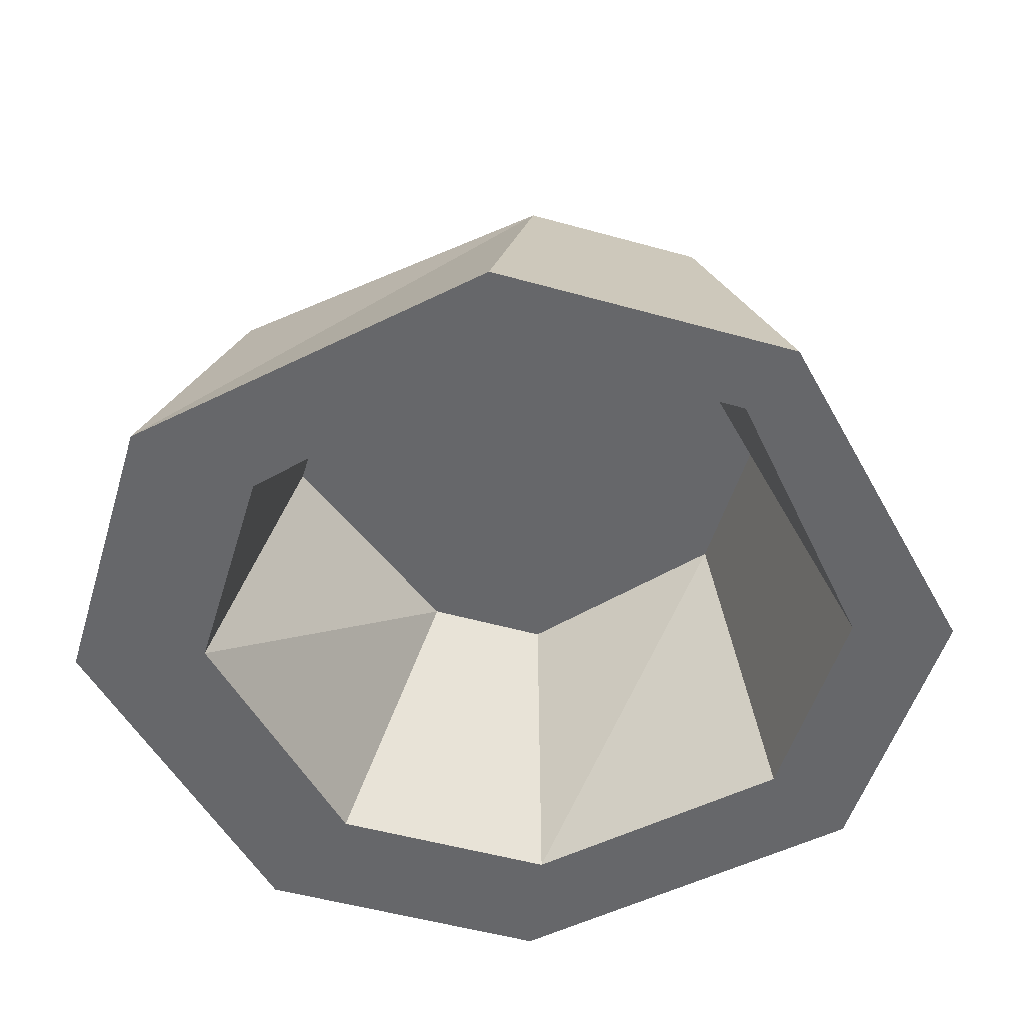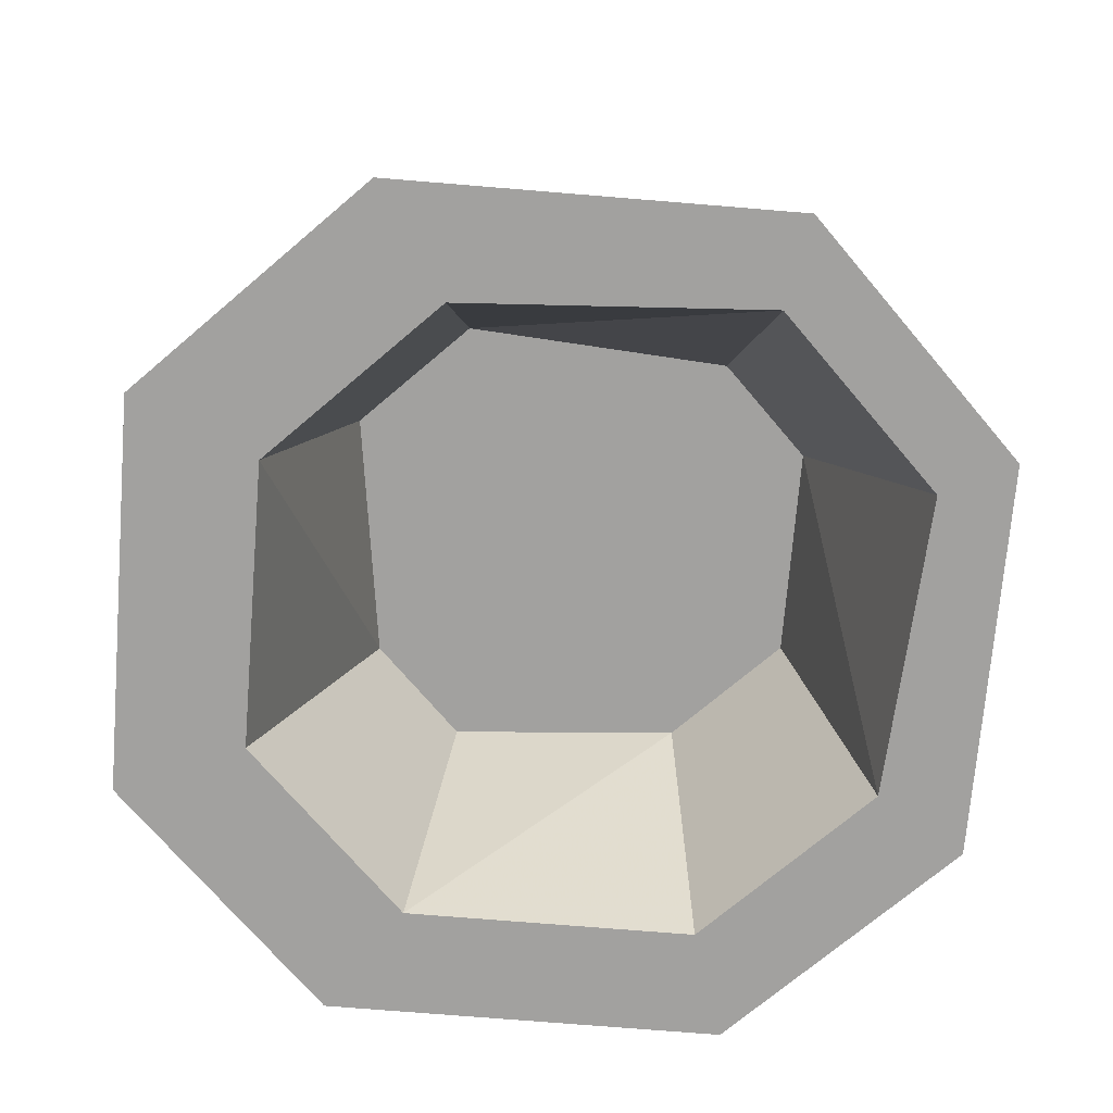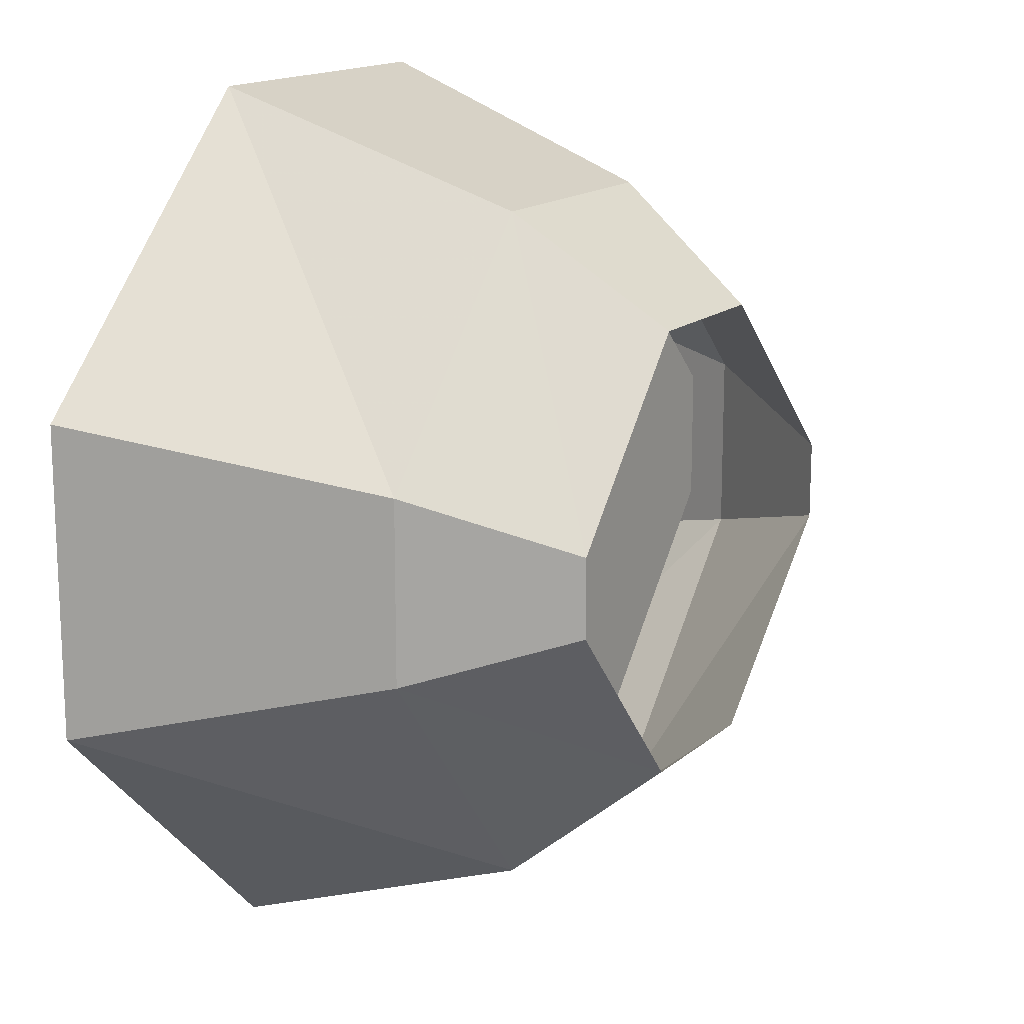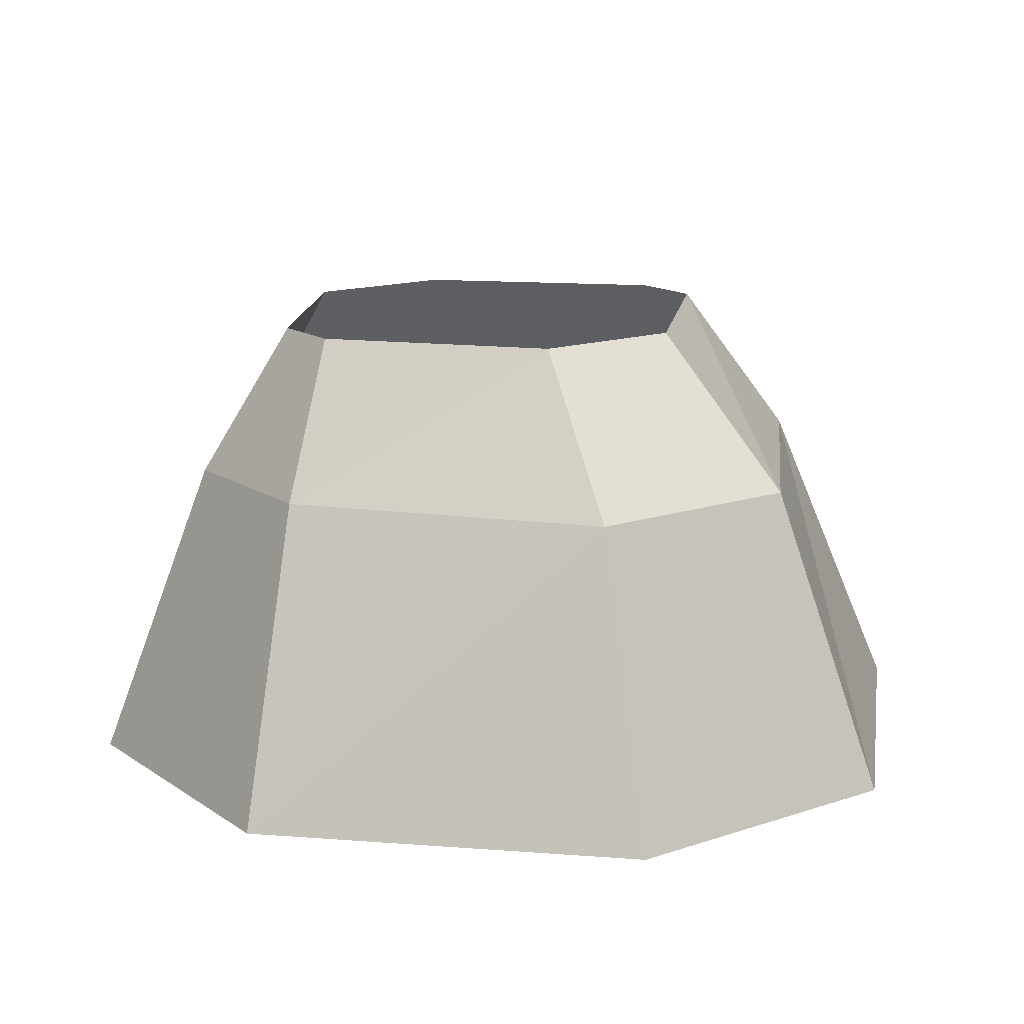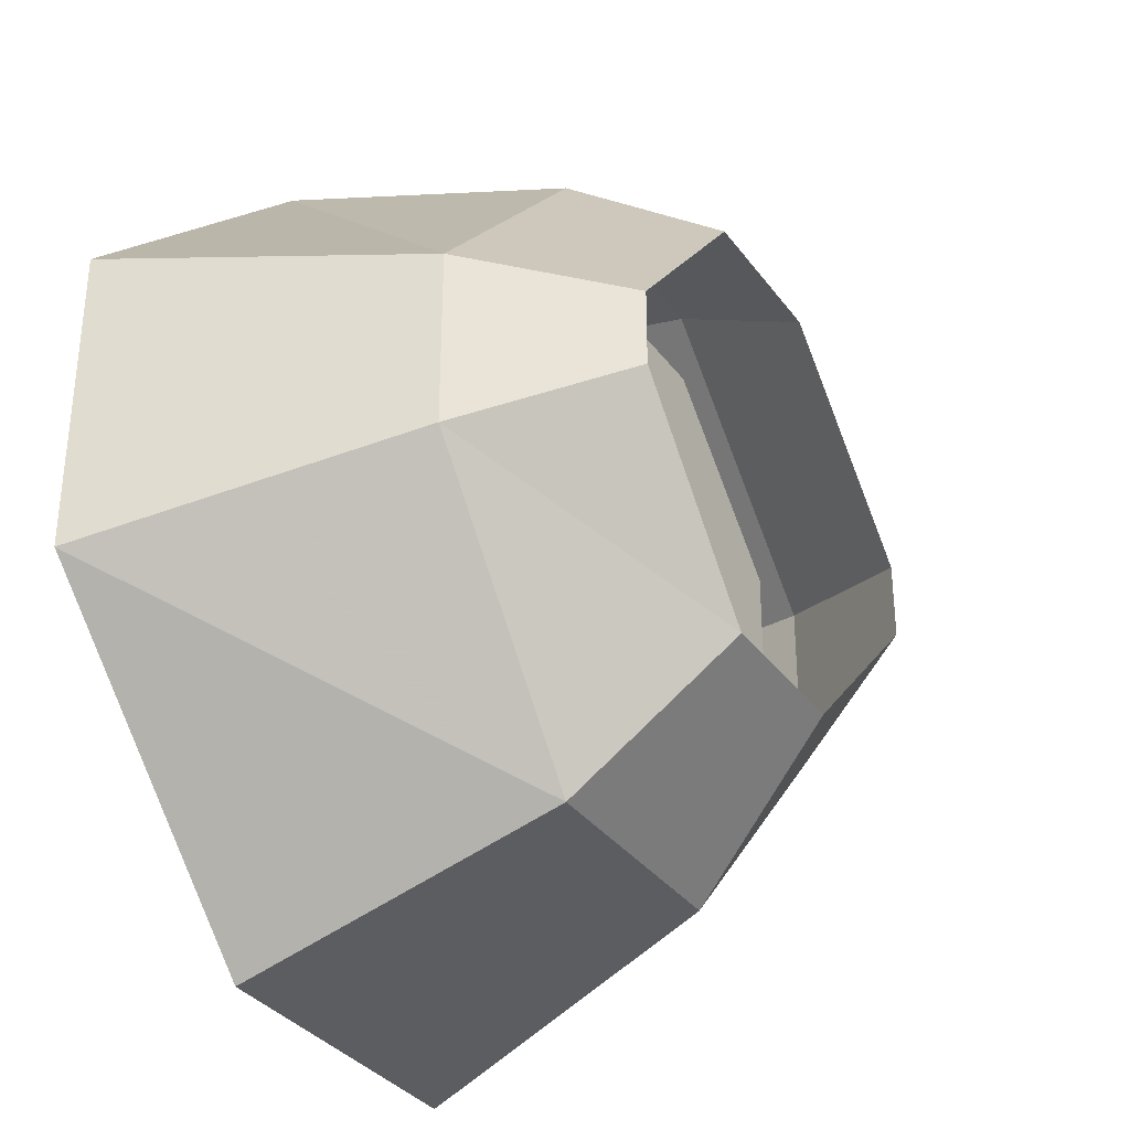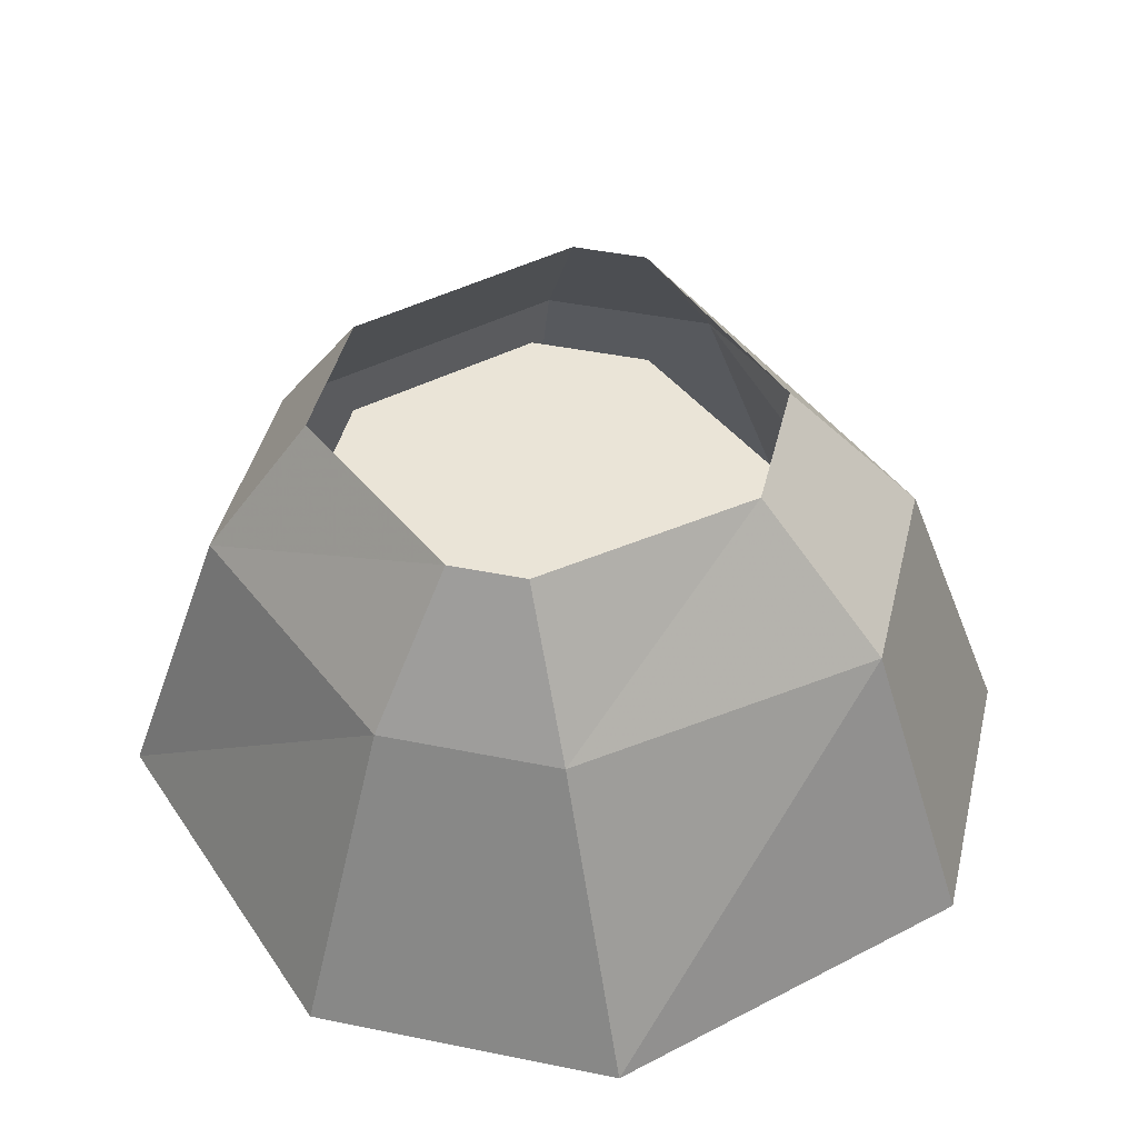
<metadata>
{"format":"obj","ext":"obj","renderer":"f3d","projection":"perspective","resolution":1024,"background":"white","views":[{"elev":-52.1,"azim":-106.8,"up":"+Y"},{"elev":-72.2,"azim":-139.7,"up":"+Y"},{"elev":15.5,"azim":120.9,"up":"+Z"},{"elev":14.9,"azim":144.3,"up":"+Y"},{"elev":-33.7,"azim":120.6,"up":"+Z"},{"elev":43.6,"azim":103.5,"up":"+Y"}]}
</metadata>
<code>
o item/stone_bowl/base
v -7 -18 -19
v -18 -18 -8
v -14 -6 -5
v -5 -6 -15
v 5 -18 -19
v -6 -18 -14
v -15 -18 -6
v -15 -18 3
v -18 -18 4
v -14 -6 2
v -10 0 0
v -10 0 -3
v -3 0 -10
v 4 -6 -15
v 16 -18 -8
v 3 -18 -14
v 2 -6 -11
v -4 -6 -11
v -11 -6 -3
v -11 -6 2
v -6 -18 11
v -7 -18 15
v -5 -6 11
v -3 0 7
v 5 -18 15
v 4 -6 11
v 3 0 7
v 16 -18 4
v 12 -6 2
v 9 0 0
v 12 -6 -5
v 11 -18 -6
v 8 -6 -3
v 9 0 -3
v 3 0 -10
v 11 -18 3
v 8 -6 2
v 1 -6 8
v -5 -6 8
v 3 -18 11
f 1 2 3
f 1 3 4
f 1 4 5
f 1 5 6
f 1 6 7
f 1 7 2
f 2 7 8
f 2 8 9
f 2 9 10
f 2 10 3
f 3 10 11
f 3 11 12
f 3 12 4
f 4 12 13
f 4 13 14
f 4 14 5
f 5 14 15
f 5 15 16
f 5 16 6
f 6 16 17
f 6 17 18
f 6 18 7
f 7 18 19
f 7 19 8
f 8 19 20
f 8 20 21
f 8 21 9
f 9 21 22
f 9 22 23
f 9 23 10
f 10 23 24
f 10 24 11
f 22 25 26
f 22 26 23
f 23 26 27
f 23 27 24
f 25 28 29
f 25 29 26
f 26 29 30
f 26 30 27
f 15 14 31
f 15 31 28
f 15 28 32
f 15 32 16
f 16 32 33
f 16 33 17
f 17 33 20
f 17 20 18
f 18 20 19
f 28 31 29
f 29 31 34
f 29 34 30
f 14 13 35
f 14 35 31
f 31 35 34
f 32 28 36
f 32 36 37
f 32 37 33
f 33 37 20
f 20 37 38
f 20 38 39
f 20 39 21
f 21 39 40
f 21 40 22
f 22 40 25
f 25 40 36
f 25 36 28
f 39 38 40
f 40 38 36
f 36 38 37

</code>
